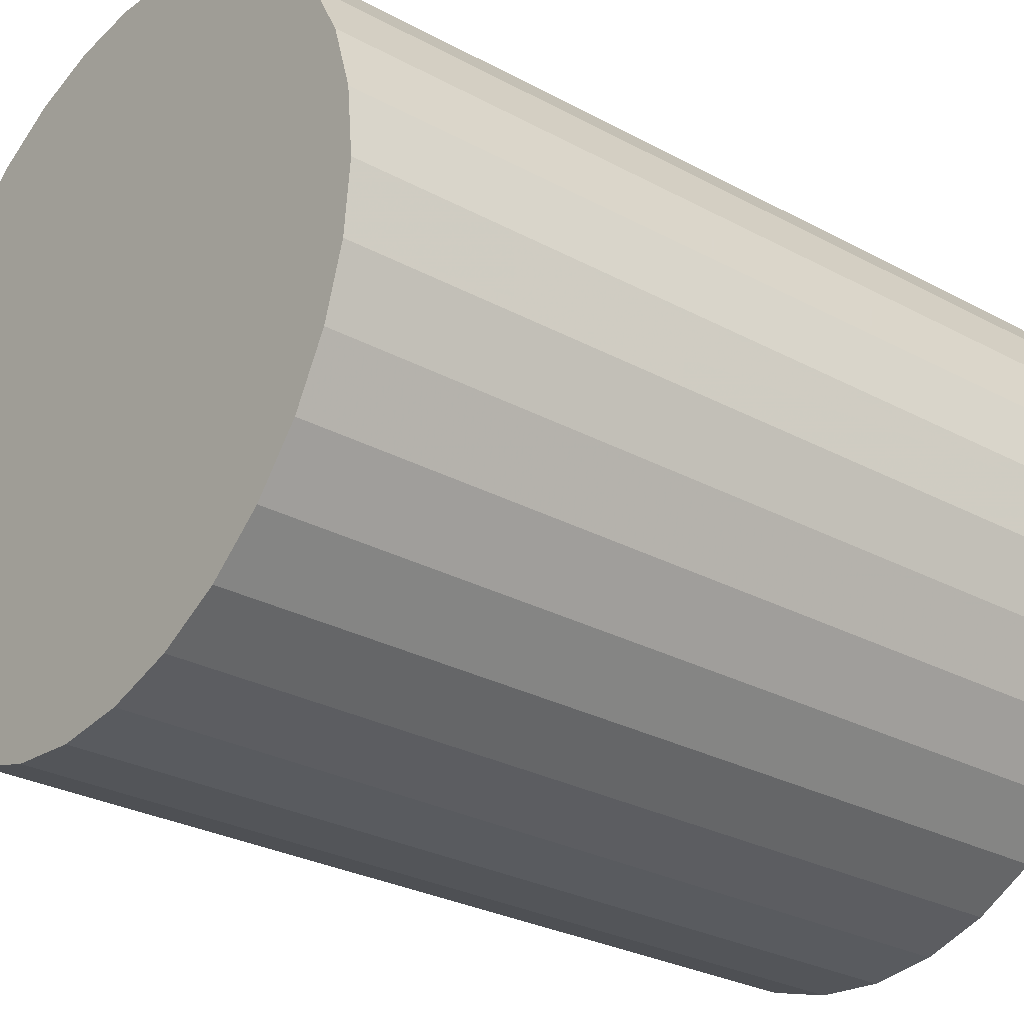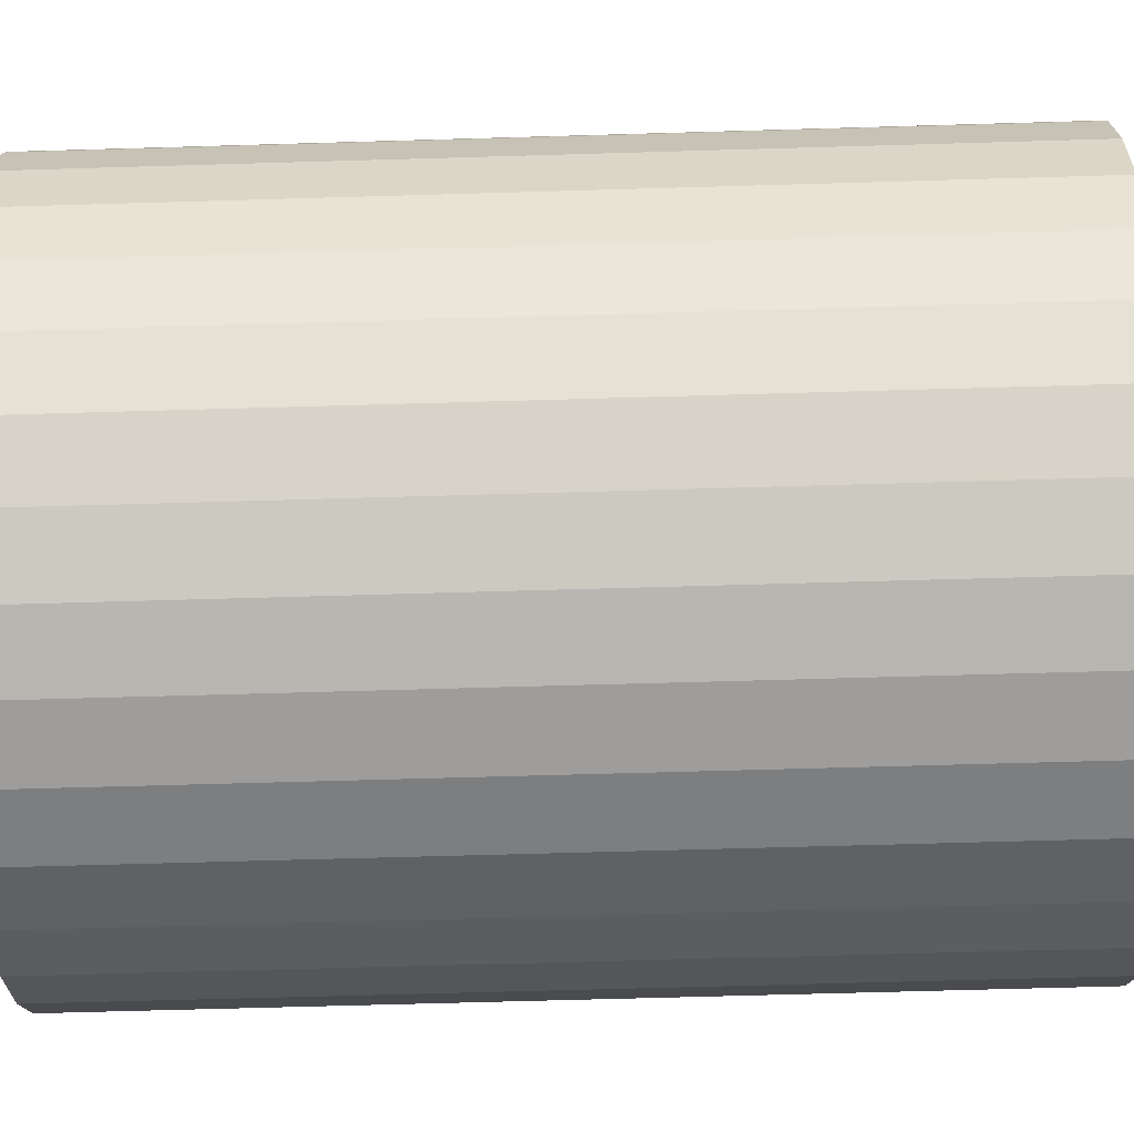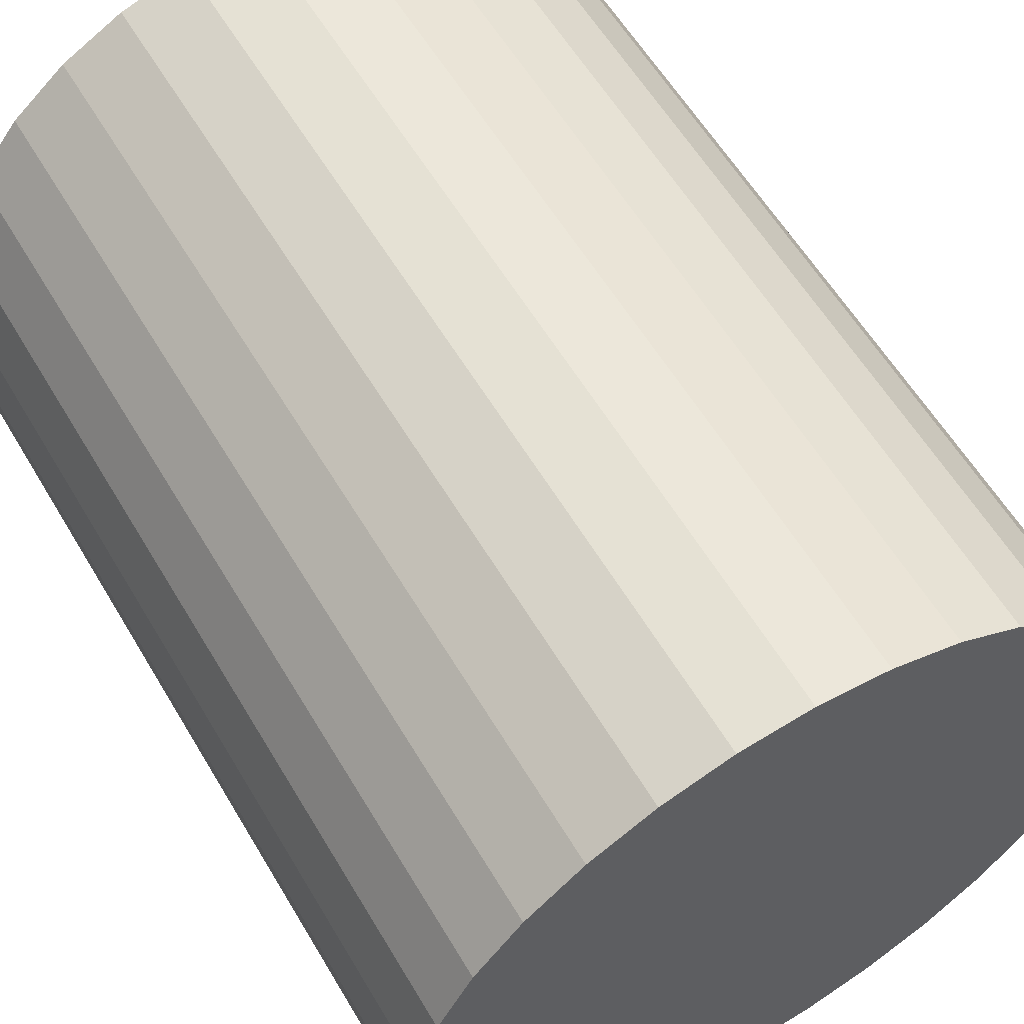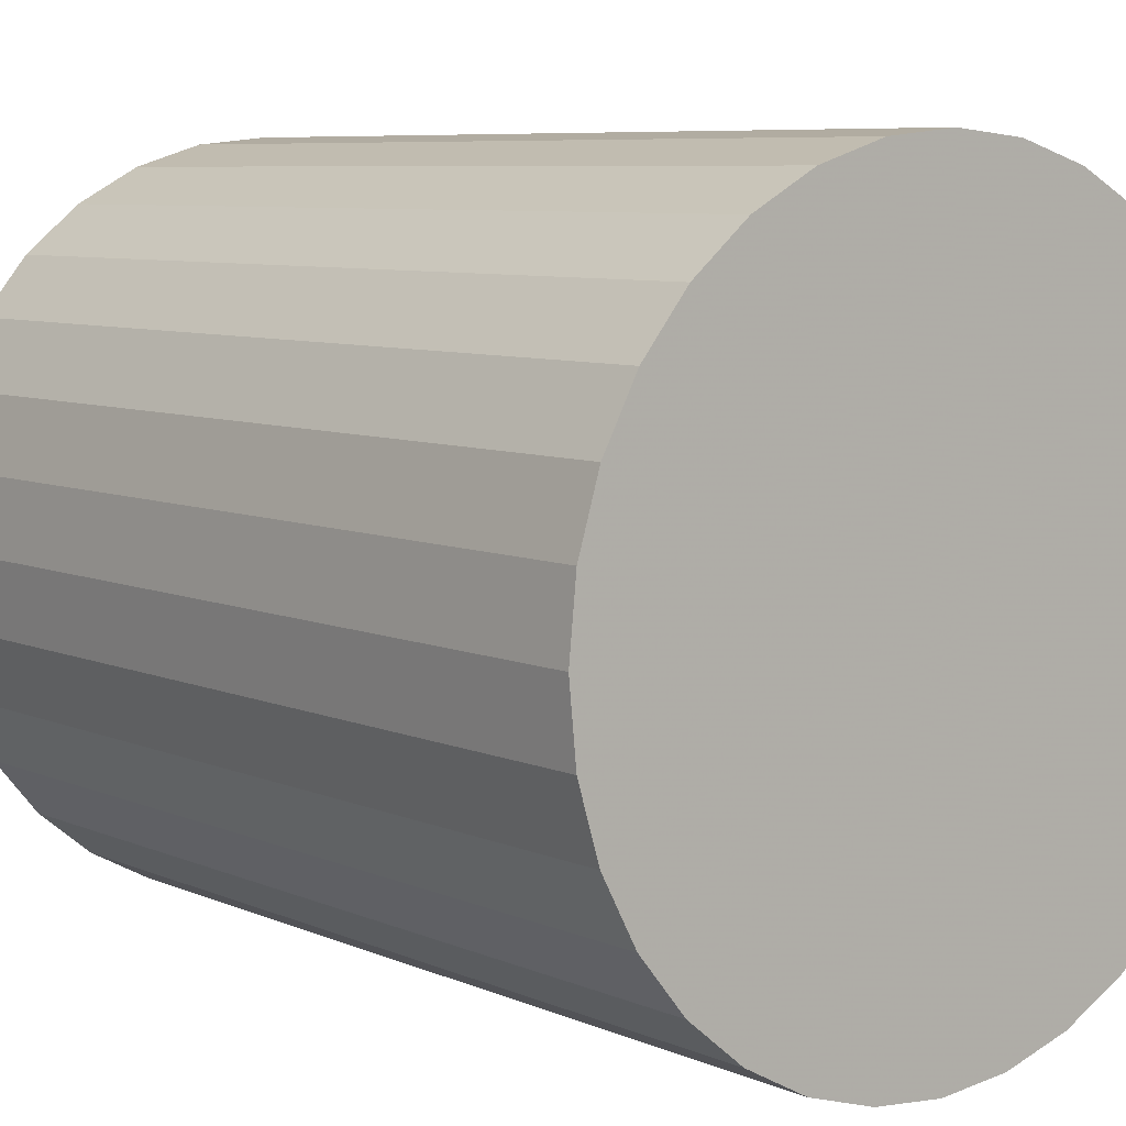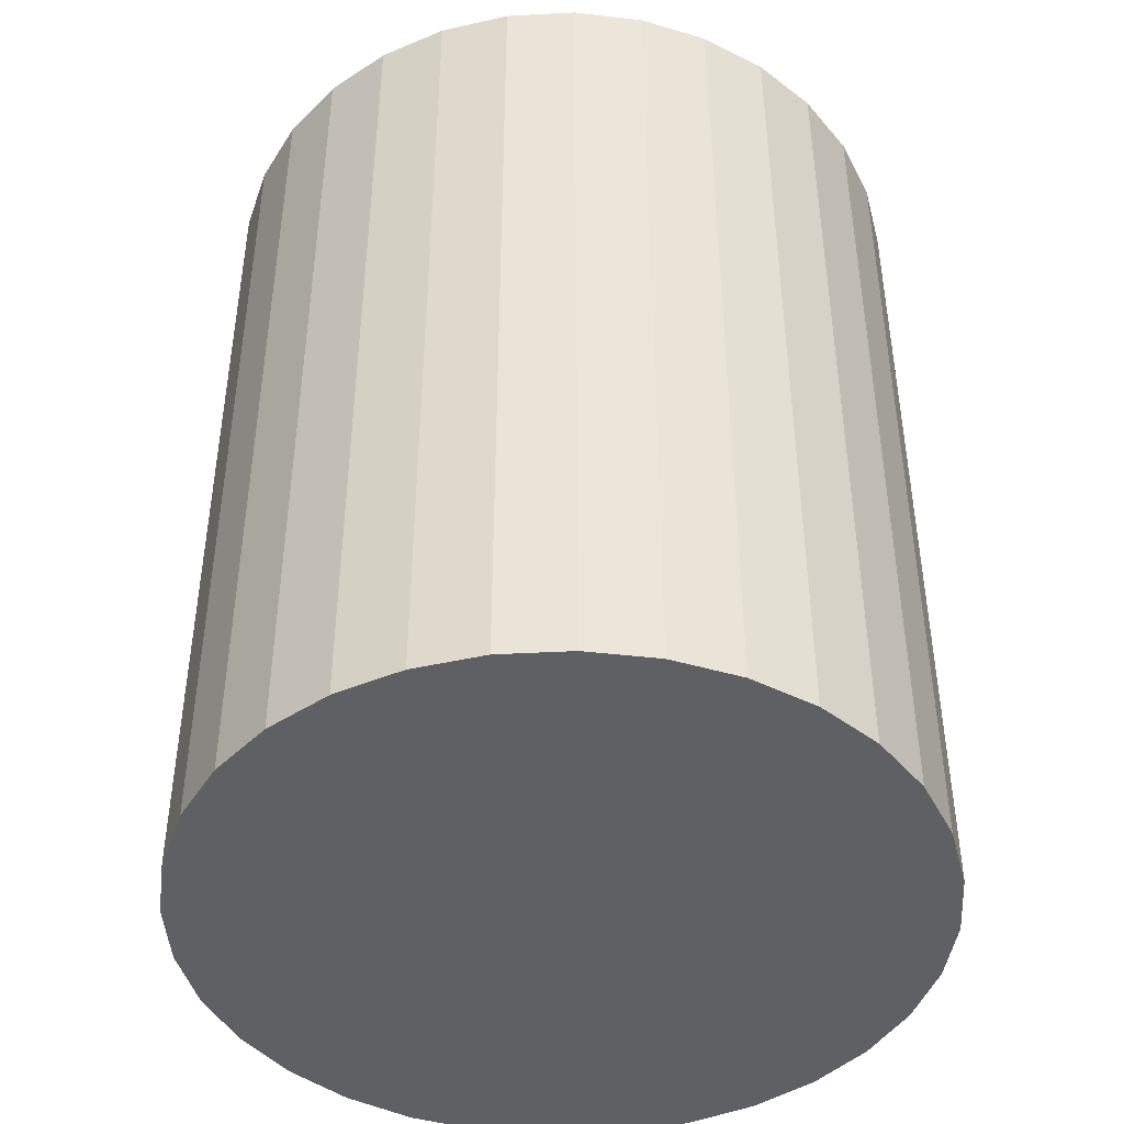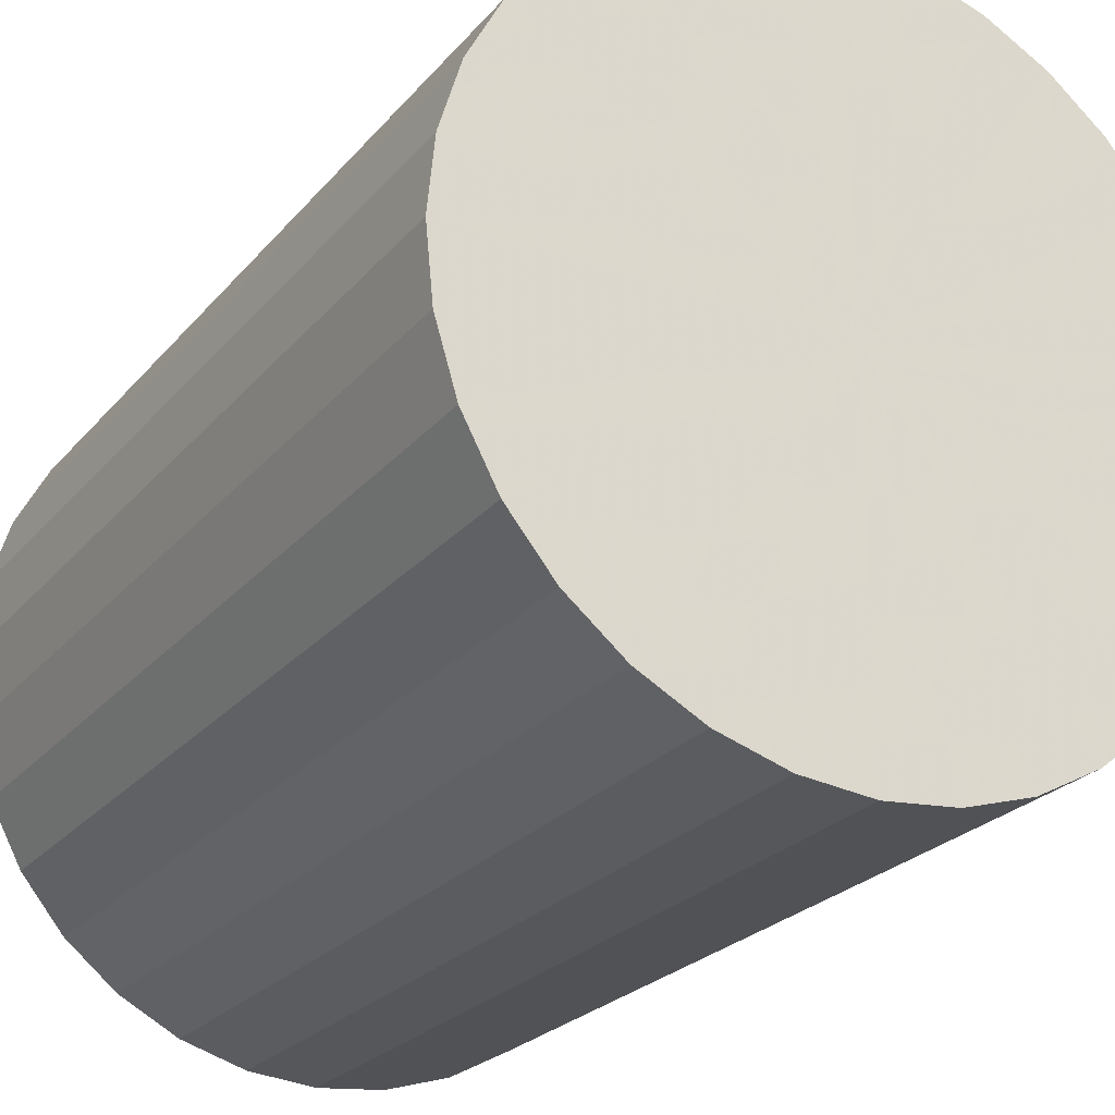
<metadata>
{"format":"obj","ext":"obj","renderer":"f3d","projection":"perspective","resolution":1024,"background":"white","views":[{"elev":-28.5,"azim":-129.1,"up":"+Y"},{"elev":-64.9,"azim":-88.3,"up":"+Y"},{"elev":59.0,"azim":149.5,"up":"+Y"},{"elev":7.2,"azim":140.9,"up":"+Y"},{"elev":-44.2,"azim":-92.1,"up":"+Z"},{"elev":-24.3,"azim":-29.7,"up":"+Y"}]}
</metadata>
<code>
v 0 0 -0.03861
v 0.03096 0 -0.03861
v 0.03096 0 0.03861
v 0 0 0.03861
v 0.03037 0.006041 -0.03861
v 0.03037 0.006041 0.03861
v 0.02861 0.01185 -0.03861
v 0.02861 0.01185 0.03861
v 0.02575 0.0172 -0.03861
v 0.02575 0.0172 0.03861
v 0.02189 0.02189 -0.03861
v 0.02189 0.02189 0.03861
v 0.0172 0.02575 -0.03861
v 0.0172 0.02575 0.03861
v 0.01185 0.02861 -0.03861
v 0.01185 0.02861 0.03861
v 0.006041 0.03037 -0.03861
v 0.006041 0.03037 0.03861
v 0 0.03096 -0.03861
v 0 0.03096 0.03861
v -0.006041 0.03037 -0.03861
v -0.006041 0.03037 0.03861
v -0.01185 0.02861 -0.03861
v -0.01185 0.02861 0.03861
v -0.0172 0.02575 -0.03861
v -0.0172 0.02575 0.03861
v -0.02189 0.02189 -0.03861
v -0.02189 0.02189 0.03861
v -0.02575 0.0172 -0.03861
v -0.02575 0.0172 0.03861
v -0.02861 0.01185 -0.03861
v -0.02861 0.01185 0.03861
v -0.03037 0.006041 -0.03861
v -0.03037 0.006041 0.03861
v -0.03096 0 -0.03861
v -0.03096 0 0.03861
v -0.03037 -0.006041 -0.03861
v -0.03037 -0.006041 0.03861
v -0.02861 -0.01185 -0.03861
v -0.02861 -0.01185 0.03861
v -0.02575 -0.0172 -0.03861
v -0.02575 -0.0172 0.03861
v -0.02189 -0.02189 -0.03861
v -0.02189 -0.02189 0.03861
v -0.0172 -0.02575 -0.03861
v -0.0172 -0.02575 0.03861
v -0.01185 -0.02861 -0.03861
v -0.01185 -0.02861 0.03861
v -0.006041 -0.03037 -0.03861
v -0.006041 -0.03037 0.03861
v -0 -0.03096 -0.03861
v -0 -0.03096 0.03861
v 0.006041 -0.03037 -0.03861
v 0.006041 -0.03037 0.03861
v 0.01185 -0.02861 -0.03861
v 0.01185 -0.02861 0.03861
v 0.0172 -0.02575 -0.03861
v 0.0172 -0.02575 0.03861
v 0.02189 -0.02189 -0.03861
v 0.02189 -0.02189 0.03861
v 0.02575 -0.0172 -0.03861
v 0.02575 -0.0172 0.03861
v 0.02861 -0.01185 -0.03861
v 0.02861 -0.01185 0.03861
v 0.03037 -0.006041 -0.03861
v 0.03037 -0.006041 0.03861
f 2 1 5
f 2 5 3
f 3 5 6
f 3 6 4
f 5 1 7
f 5 7 6
f 6 7 8
f 6 8 4
f 7 1 9
f 7 9 8
f 8 9 10
f 8 10 4
f 9 1 11
f 9 11 10
f 10 11 12
f 10 12 4
f 11 1 13
f 11 13 12
f 12 13 14
f 12 14 4
f 13 1 15
f 13 15 14
f 14 15 16
f 14 16 4
f 15 1 17
f 15 17 16
f 16 17 18
f 16 18 4
f 17 1 19
f 17 19 18
f 18 19 20
f 18 20 4
f 19 1 21
f 19 21 20
f 20 21 22
f 20 22 4
f 21 1 23
f 21 23 22
f 22 23 24
f 22 24 4
f 23 1 25
f 23 25 24
f 24 25 26
f 24 26 4
f 25 1 27
f 25 27 26
f 26 27 28
f 26 28 4
f 27 1 29
f 27 29 28
f 28 29 30
f 28 30 4
f 29 1 31
f 29 31 30
f 30 31 32
f 30 32 4
f 31 1 33
f 31 33 32
f 32 33 34
f 32 34 4
f 33 1 35
f 33 35 34
f 34 35 36
f 34 36 4
f 35 1 37
f 35 37 36
f 36 37 38
f 36 38 4
f 37 1 39
f 37 39 38
f 38 39 40
f 38 40 4
f 39 1 41
f 39 41 40
f 40 41 42
f 40 42 4
f 41 1 43
f 41 43 42
f 42 43 44
f 42 44 4
f 43 1 45
f 43 45 44
f 44 45 46
f 44 46 4
f 45 1 47
f 45 47 46
f 46 47 48
f 46 48 4
f 47 1 49
f 47 49 48
f 48 49 50
f 48 50 4
f 49 1 51
f 49 51 50
f 50 51 52
f 50 52 4
f 51 1 53
f 51 53 52
f 52 53 54
f 52 54 4
f 53 1 55
f 53 55 54
f 54 55 56
f 54 56 4
f 55 1 57
f 55 57 56
f 56 57 58
f 56 58 4
f 57 1 59
f 57 59 58
f 58 59 60
f 58 60 4
f 59 1 61
f 59 61 60
f 60 61 62
f 60 62 4
f 61 1 63
f 61 63 62
f 62 63 64
f 62 64 4
f 63 1 65
f 63 65 64
f 64 65 66
f 64 66 4
f 65 1 2
f 65 2 66
f 66 2 3
f 66 3 4

</code>
